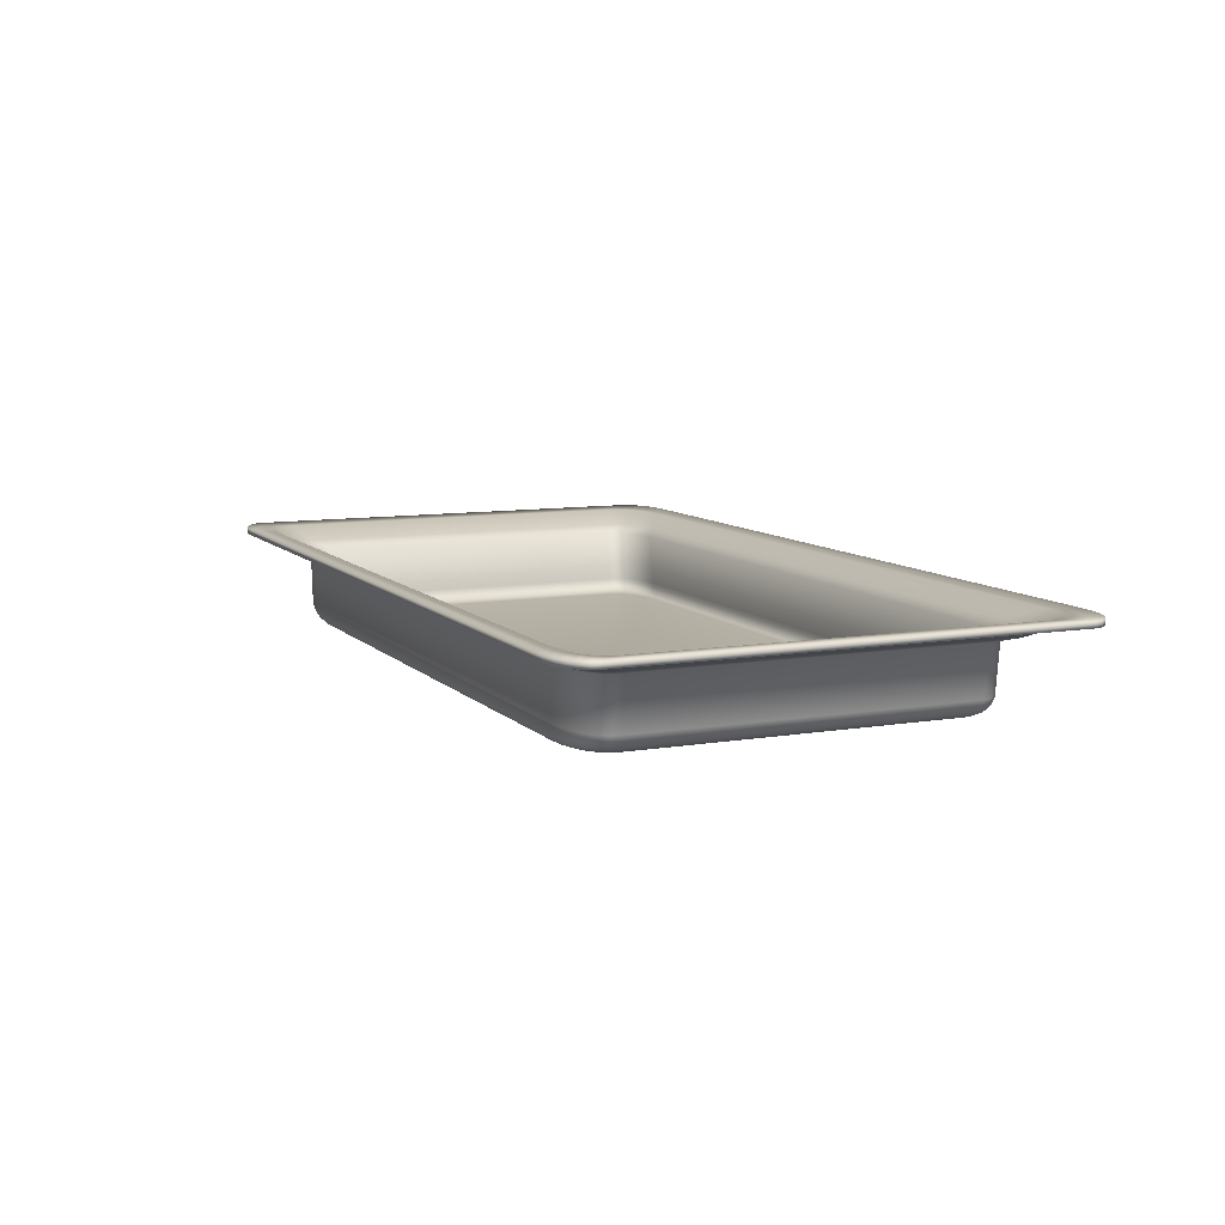
<metadata>
{"format":"obj","ext":"obj","renderer":"f3d","projection":"perspective","resolution":1024,"background":"white","views":[{"elev":9.2,"azim":-114.2,"up":"+Y"}]}
</metadata>
<code>
o Plane
v -1.16 0.2918 -0.4974
v -1.344 0.2918 -0.3973
v -1.208 0.2918 -0.494
v -1.252 0.2918 -0.484
v -1.29 0.2918 -0.4681
v -1.32 0.2918 -0.4474
v -1.338 0.2918 -0.4232
v -1.344 0.2918 0.7932
v -1.16 0.2918 0.8933
v -1.338 0.2918 0.8191
v -1.32 0.2918 0.8432
v -1.29 0.2918 0.864
v -1.252 0.2918 0.8799
v -1.208 0.2918 0.8899
v 1.16 0.2918 0.8933
v 1.344 0.2918 0.7932
v 1.208 0.2918 0.8899
v 1.252 0.2918 0.8799
v 1.29 0.2918 0.864
v 1.32 0.2918 0.8432
v 1.338 0.2918 0.8191
v 1.344 0.2918 -0.3973
v 1.16 0.2918 -0.4974
v 1.338 0.2918 -0.4232
v 1.32 0.2918 -0.4474
v 1.29 0.2918 -0.4681
v 1.252 0.2918 -0.484
v 1.208 0.2918 -0.494
v -1.279 0.2692 -0.3538
v -1.096 0.2692 -0.4516
v -1.273 0.2692 -0.3791
v -1.254 0.2692 -0.4027
v -1.225 0.2692 -0.4229
v -1.188 0.2692 -0.4385
v -1.144 0.2692 -0.4482
v -1.096 0.2692 0.8475
v -1.279 0.2692 0.7497
v -1.144 0.2692 0.8441
v -1.188 0.2692 0.8344
v -1.225 0.2692 0.8188
v -1.254 0.2692 0.7986
v -1.273 0.2692 0.775
v 1.279 0.2692 0.7497
v 1.096 0.2692 0.8475
v 1.273 0.2692 0.775
v 1.254 0.2692 0.7986
v 1.225 0.2692 0.8188
v 1.188 0.2692 0.8344
v 1.144 0.2692 0.8441
v 1.096 0.2692 -0.4516
v 1.279 0.2692 -0.3538
v 1.144 0.2692 -0.4482
v 1.188 0.2692 -0.4385
v 1.225 0.2692 -0.4229
v 1.254 0.2692 -0.4027
v 1.273 0.2692 -0.3791
v 0 0.04822 0.1979
v -1.275 0.3369 -0.5445
v -1.459 0.3369 -0.4436
v -1.323 0.3369 -0.5411
v -1.367 0.3369 -0.531
v -1.405 0.3369 -0.515
v -1.434 0.3369 -0.4941
v -1.453 0.3369 -0.4697
v -1.275 0.3369 0.9404
v -1.459 0.3369 0.8395
v -1.323 0.3369 0.937
v -1.367 0.3369 0.9269
v -1.405 0.3369 0.9109
v -1.434 0.3369 0.89
v -1.453 0.3369 0.8656
v 1.459 0.3369 0.8395
v 1.275 0.3369 0.9404
v 1.453 0.3369 0.8656
v 1.434 0.3369 0.89
v 1.405 0.3369 0.9109
v 1.367 0.3369 0.9269
v 1.323 0.3369 0.937
v 1.459 0.3369 -0.4436
v 1.275 0.3369 -0.5445
v 1.453 0.3369 -0.4697
v 1.434 0.3369 -0.4941
v 1.405 0.3369 -0.515
v 1.367 0.3369 -0.531
v 1.323 0.3369 -0.5411
v -1.36 0.3424 -0.6229
v -1.542 0.3424 -0.5228
v -1.407 0.3424 -0.6195
v -1.451 0.3424 -0.6095
v -1.489 0.3424 -0.5936
v -1.518 0.3424 -0.5728
v -1.536 0.3424 -0.5487
v -1.542 0.3424 0.9187
v -1.36 0.3424 1.019
v -1.536 0.3424 0.9446
v -1.518 0.3424 0.9687
v -1.489 0.3424 0.9895
v -1.451 0.3424 1.005
v -1.407 0.3424 1.015
v 1.542 0.3424 0.9187
v 1.36 0.3424 1.019
v 1.536 0.3424 0.9446
v 1.518 0.3424 0.9687
v 1.489 0.3424 0.9895
v 1.451 0.3424 1.005
v 1.407 0.3424 1.015
v 1.36 0.3424 -0.6229
v 1.542 0.3424 -0.5228
v 1.407 0.3424 -0.6195
v 1.451 0.3424 -0.6095
v 1.489 0.3424 -0.5936
v 1.518 0.3424 -0.5728
v 1.536 0.3424 -0.5487
v -0.9933 0.04822 -0.4198
v -1.184 0.04822 -0.3199
v -1.043 0.04822 -0.4164
v -1.089 0.04822 -0.4064
v -1.128 0.04822 -0.3905
v -1.159 0.04822 -0.3698
v -1.178 0.04822 -0.3457
v -1.069 0.09694 -0.4516
v -1.252 0.09694 -0.3547
v -1.117 0.09694 -0.4483
v -1.161 0.09694 -0.4386
v -1.198 0.09694 -0.4232
v -1.227 0.09694 -0.4031
v -1.245 0.09694 -0.3797
v -1.208 0.05193 -0.3326
v -1.018 0.05193 -0.432
v -1.201 0.05193 -0.3583
v -1.182 0.05193 -0.3823
v -1.152 0.05193 -0.4029
v -1.113 0.05193 -0.4186
v -1.067 0.05193 -0.4286
v -1.229 0.06249 -0.3442
v -1.042 0.06249 -0.4423
v -1.222 0.06249 -0.3696
v -1.204 0.06249 -0.3932
v -1.174 0.06249 -0.4135
v -1.135 0.06249 -0.4291
v -1.09 0.06249 -0.4389
v -1.244 0.0783 -0.3521
v -1.06 0.0783 -0.4492
v -1.238 0.0783 -0.3772
v -1.22 0.0783 -0.4006
v -1.19 0.0783 -0.4207
v -1.152 0.0783 -0.4361
v -1.108 0.0783 -0.4458
v -1.252 0.09694 0.7506
v -1.069 0.09694 0.8475
v -1.245 0.09694 0.7756
v -1.227 0.09694 0.799
v -1.198 0.09694 0.8191
v -1.161 0.09694 0.8345
v -1.117 0.09694 0.8442
v -1.184 0.04822 0.7158
v -0.9933 0.04822 0.8157
v -1.178 0.04822 0.7416
v -1.159 0.04822 0.7657
v -1.128 0.04822 0.7864
v -1.089 0.04822 0.8023
v -1.043 0.04822 0.8123
v -1.06 0.0783 0.8451
v -1.244 0.0783 0.748
v -1.108 0.0783 0.8417
v -1.152 0.0783 0.832
v -1.19 0.0783 0.8166
v -1.22 0.0783 0.7965
v -1.238 0.0783 0.7731
v -1.042 0.06249 0.8382
v -1.229 0.06249 0.7401
v -1.09 0.06249 0.8348
v -1.135 0.06249 0.825
v -1.174 0.06249 0.8094
v -1.204 0.06249 0.7891
v -1.222 0.06249 0.7655
v -1.018 0.05193 0.8279
v -1.208 0.05193 0.7285
v -1.067 0.05193 0.8245
v -1.113 0.05193 0.8145
v -1.152 0.05193 0.7988
v -1.182 0.05193 0.7782
v -1.201 0.05193 0.7542
v 1.069 0.09694 0.8475
v 1.252 0.09694 0.7506
v 1.117 0.09694 0.8442
v 1.161 0.09694 0.8345
v 1.198 0.09694 0.8191
v 1.227 0.09694 0.799
v 1.245 0.09694 0.7756
v 0.9933 0.04822 0.8157
v 1.184 0.04822 0.7158
v 1.043 0.04822 0.8123
v 1.089 0.04822 0.8023
v 1.128 0.04822 0.7864
v 1.159 0.04822 0.7657
v 1.178 0.04822 0.7416
v 1.244 0.0783 0.748
v 1.06 0.0783 0.8451
v 1.238 0.0783 0.7731
v 1.22 0.0783 0.7965
v 1.19 0.0783 0.8166
v 1.152 0.0783 0.832
v 1.108 0.0783 0.8417
v 1.229 0.06249 0.7401
v 1.042 0.06249 0.8382
v 1.222 0.06249 0.7655
v 1.204 0.06249 0.7891
v 1.174 0.06249 0.8094
v 1.135 0.06249 0.825
v 1.09 0.06249 0.8348
v 1.208 0.05193 0.7285
v 1.018 0.05193 0.8279
v 1.201 0.05193 0.7542
v 1.182 0.05193 0.7782
v 1.152 0.05193 0.7988
v 1.113 0.05193 0.8145
v 1.067 0.05193 0.8245
v 1.252 0.09694 -0.3547
v 1.069 0.09694 -0.4516
v 1.245 0.09694 -0.3797
v 1.227 0.09694 -0.4031
v 1.198 0.09694 -0.4232
v 1.161 0.09694 -0.4386
v 1.117 0.09694 -0.4483
v 1.184 0.04822 -0.3199
v 0.9933 0.04822 -0.4198
v 1.178 0.04822 -0.3457
v 1.159 0.04822 -0.3698
v 1.128 0.04822 -0.3905
v 1.089 0.04822 -0.4064
v 1.043 0.04822 -0.4164
v 1.06 0.0783 -0.4492
v 1.244 0.0783 -0.3521
v 1.108 0.0783 -0.4458
v 1.152 0.0783 -0.4361
v 1.19 0.0783 -0.4207
v 1.22 0.0783 -0.4006
v 1.238 0.0783 -0.3772
v 1.042 0.06249 -0.4423
v 1.229 0.06249 -0.3442
v 1.09 0.06249 -0.4389
v 1.135 0.06249 -0.4291
v 1.174 0.06249 -0.4135
v 1.204 0.06249 -0.3932
v 1.222 0.06249 -0.3696
v 1.018 0.05193 -0.432
v 1.208 0.05193 -0.3326
v 1.067 0.05193 -0.4286
v 1.113 0.05193 -0.4186
v 1.152 0.05193 -0.4029
v 1.182 0.05193 -0.3823
v 1.201 0.05193 -0.3583
v -1.161 0.2732 -0.5019
v -1.358 0.2739 -0.3975
v -1.211 0.273 -0.4979
v -1.258 0.2728 -0.487
v -1.298 0.2729 -0.4704
v -1.329 0.2731 -0.449
v -1.35 0.2735 -0.4241
v -1.358 0.2739 0.7934
v -1.161 0.2732 0.8978
v -1.35 0.2735 0.82
v -1.329 0.2731 0.8449
v -1.298 0.2729 0.8663
v -1.258 0.2728 0.8829
v -1.211 0.273 0.8938
v 1.161 0.2732 0.8978
v 1.358 0.2739 0.7934
v 1.211 0.273 0.8938
v 1.258 0.2728 0.8829
v 1.298 0.2729 0.8663
v 1.329 0.2731 0.8449
v 1.35 0.2735 0.82
v 1.358 0.2739 -0.3975
v 1.161 0.2732 -0.5019
v 1.35 0.2735 -0.4241
v 1.329 0.2731 -0.449
v 1.298 0.2729 -0.4704
v 1.258 0.2728 -0.487
v 1.211 0.273 -0.4979
v -1.303 0.2576 -0.3541
v -1.098 0.2567 -0.4608
v -1.296 0.257 -0.3808
v -1.275 0.2564 -0.4061
v -1.243 0.256 -0.4282
v -1.201 0.2559 -0.4454
v -1.151 0.256 -0.4566
v -1.098 0.2567 0.8567
v -1.303 0.2576 0.75
v -1.151 0.256 0.8525
v -1.201 0.2559 0.8413
v -1.243 0.256 0.8241
v -1.275 0.2564 0.802
v -1.296 0.257 0.7767
v 1.303 0.2576 0.75
v 1.098 0.2567 0.8567
v 1.296 0.257 0.7767
v 1.275 0.2564 0.802
v 1.243 0.256 0.8241
v 1.201 0.2559 0.8413
v 1.151 0.256 0.8525
v 1.098 0.2567 -0.4608
v 1.303 0.2576 -0.3541
v 1.151 0.256 -0.4566
v 1.201 0.2559 -0.4454
v 1.243 0.256 -0.4282
v 1.275 0.2564 -0.4061
v 1.296 0.257 -0.3808
v 0 0.02822 0.1979
v -1.276 0.3175 -0.5473
v -1.467 0.3177 -0.4438
v -1.325 0.3173 -0.5433
v -1.371 0.3173 -0.5328
v -1.41 0.3173 -0.5164
v -1.44 0.3174 -0.4951
v -1.46 0.3175 -0.4703
v -1.276 0.3175 0.9432
v -1.467 0.3177 0.8397
v -1.325 0.3173 0.9392
v -1.371 0.3173 0.9287
v -1.41 0.3173 0.9123
v -1.44 0.3174 0.891
v -1.46 0.3175 0.8662
v 1.467 0.3177 0.8397
v 1.276 0.3175 0.9432
v 1.46 0.3175 0.8662
v 1.44 0.3174 0.891
v 1.41 0.3173 0.9123
v 1.371 0.3173 0.9287
v 1.325 0.3173 0.9392
v 1.467 0.3177 -0.4438
v 1.276 0.3175 -0.5473
v 1.46 0.3175 -0.4703
v 1.44 0.3174 -0.4951
v 1.41 0.3173 -0.5164
v 1.371 0.3173 -0.5328
v 1.325 0.3173 -0.5433
v -1.36 0.3224 -0.6234
v -1.545 0.3224 -0.5228
v -1.407 0.3224 -0.6199
v -1.452 0.3224 -0.6099
v -1.49 0.3224 -0.5939
v -1.519 0.3224 -0.5731
v -1.538 0.3224 -0.5489
v -1.545 0.3224 0.9187
v -1.36 0.3224 1.019
v -1.538 0.3224 0.9448
v -1.519 0.3224 0.969
v -1.49 0.3224 0.9898
v -1.452 0.3224 1.006
v -1.407 0.3224 1.016
v 1.545 0.3224 0.9187
v 1.36 0.3224 1.019
v 1.538 0.3224 0.9448
v 1.519 0.3224 0.969
v 1.49 0.3224 0.9898
v 1.452 0.3224 1.006
v 1.407 0.3224 1.016
v 1.36 0.3224 -0.6234
v 1.545 0.3224 -0.5228
v 1.407 0.3224 -0.6199
v 1.452 0.3224 -0.6099
v 1.49 0.3224 -0.5939
v 1.519 0.3224 -0.5731
v 1.538 0.3224 -0.5489
v -0.9934 0.0283 -0.4209
v -1.188 0.02836 -0.3199
v -1.043 0.02829 -0.4173
v -1.09 0.02828 -0.4071
v -1.13 0.02828 -0.3911
v -1.161 0.0283 -0.3702
v -1.181 0.02833 -0.3459
v -1.072 0.09441 -0.4632
v -1.281 0.09315 -0.3553
v -1.126 0.0936 -0.4592
v -1.178 0.09295 -0.4478
v -1.221 0.09269 -0.4302
v -1.254 0.0927 -0.4078
v -1.274 0.0929 -0.3821
v -1.22 0.03369 -0.3328
v -1.019 0.03317 -0.436
v -1.212 0.03334 -0.3591
v -1.191 0.033 -0.3838
v -1.159 0.03283 -0.405
v -1.118 0.03279 -0.4214
v -1.07 0.03294 -0.4321
v -1.25 0.04836 -0.3446
v -1.043 0.04736 -0.45
v -1.241 0.04745 -0.3711
v -1.22 0.04661 -0.3961
v -1.188 0.04616 -0.4177
v -1.145 0.04609 -0.4345
v -1.096 0.04656 -0.4457
v -1.271 0.06968 -0.3526
v -1.063 0.06946 -0.4597
v -1.263 0.06882 -0.3793
v -1.243 0.06803 -0.4047
v -1.21 0.06759 -0.4268
v -1.167 0.06763 -0.4441
v -1.116 0.06835 -0.4555
v -1.281 0.09315 0.7512
v -1.072 0.09441 0.8591
v -1.274 0.0929 0.778
v -1.254 0.0927 0.8037
v -1.221 0.09269 0.8261
v -1.178 0.09295 0.8437
v -1.126 0.0936 0.8551
v -1.188 0.02836 0.7158
v -0.9934 0.0283 0.8168
v -1.181 0.02833 0.7418
v -1.161 0.0283 0.7661
v -1.13 0.02828 0.787
v -1.09 0.02828 0.803
v -1.043 0.02829 0.8132
v -1.063 0.06946 0.8556
v -1.271 0.06968 0.7485
v -1.116 0.06835 0.8514
v -1.167 0.06763 0.84
v -1.21 0.06759 0.8227
v -1.243 0.06803 0.8006
v -1.263 0.06882 0.7752
v -1.043 0.04736 0.8459
v -1.25 0.04836 0.7405
v -1.096 0.04656 0.8416
v -1.145 0.04609 0.8304
v -1.188 0.04616 0.8136
v -1.22 0.04661 0.792
v -1.241 0.04745 0.767
v -1.019 0.03317 0.8319
v -1.22 0.03369 0.7287
v -1.07 0.03294 0.828
v -1.118 0.03279 0.8173
v -1.159 0.03283 0.8009
v -1.191 0.033 0.7797
v -1.212 0.03334 0.755
v 1.072 0.09441 0.8591
v 1.281 0.09315 0.7512
v 1.126 0.0936 0.8551
v 1.178 0.09295 0.8437
v 1.221 0.09269 0.8261
v 1.254 0.0927 0.8037
v 1.274 0.0929 0.778
v 0.9934 0.0283 0.8168
v 1.188 0.02836 0.7158
v 1.043 0.02829 0.8132
v 1.09 0.02828 0.803
v 1.13 0.02828 0.787
v 1.161 0.0283 0.7661
v 1.181 0.02833 0.7418
v 1.271 0.06968 0.7485
v 1.063 0.06946 0.8556
v 1.263 0.06882 0.7752
v 1.243 0.06803 0.8006
v 1.21 0.06759 0.8227
v 1.167 0.06763 0.84
v 1.116 0.06835 0.8514
v 1.25 0.04836 0.7405
v 1.043 0.04736 0.8459
v 1.241 0.04745 0.767
v 1.22 0.04661 0.792
v 1.188 0.04616 0.8136
v 1.145 0.04609 0.8304
v 1.096 0.04656 0.8416
v 1.22 0.03369 0.7287
v 1.019 0.03317 0.8319
v 1.212 0.03334 0.755
v 1.191 0.033 0.7797
v 1.159 0.03283 0.8009
v 1.118 0.03279 0.8173
v 1.07 0.03294 0.828
v 1.281 0.09315 -0.3553
v 1.072 0.09441 -0.4632
v 1.274 0.0929 -0.3821
v 1.254 0.0927 -0.4078
v 1.221 0.09269 -0.4302
v 1.178 0.09295 -0.4478
v 1.126 0.0936 -0.4592
v 1.188 0.02836 -0.3199
v 0.9934 0.0283 -0.4209
v 1.181 0.02833 -0.3459
v 1.161 0.0283 -0.3702
v 1.13 0.02828 -0.3911
v 1.09 0.02828 -0.4071
v 1.043 0.02829 -0.4173
v 1.063 0.06946 -0.4597
v 1.271 0.06968 -0.3526
v 1.116 0.06835 -0.4555
v 1.167 0.06763 -0.4441
v 1.21 0.06759 -0.4268
v 1.243 0.06803 -0.4047
v 1.263 0.06882 -0.3793
v 1.043 0.04736 -0.45
v 1.25 0.04836 -0.3446
v 1.096 0.04656 -0.4457
v 1.145 0.04609 -0.4345
v 1.188 0.04616 -0.4177
v 1.22 0.04661 -0.3961
v 1.241 0.04745 -0.3711
v 1.019 0.03317 -0.436
v 1.22 0.03369 -0.3328
v 1.07 0.03294 -0.4321
v 1.118 0.03279 -0.4214
v 1.159 0.03283 -0.405
v 1.191 0.033 -0.3838
v 1.212 0.03334 -0.3591
f 184 150 36 44
f 219 185 43 51
f 8 2 59 66
f 220 121 143 233
f 22 16 72 79
f 9 15 44 36
f 15 9 65 73
f 149 122 29 37
f 1 23 80 58
f 23 1 30 50
f 66 59 87 93
f 58 80 107 86
f 247 129 114 227
f 73 65 94 101
f 79 72 100 108
f 16 22 51 43
f 2 8 37 29
f 240 136 129 247
f 150 184 199 163
f 233 143 136 240
f 227 114 57
f 177 213 191 157
f 170 206 213 177
f 185 219 234 198
f 163 199 206 170
f 212 248 226 192
f 205 241 248 212
f 198 234 241 205
f 122 149 164 142
f 142 164 171 135
f 135 171 178 128
f 128 178 156 115
f 121 220 50 30
f 117 118 57
f 197 192 57
f 2 29 31 7
f 7 31 32 6
f 6 32 33 5
f 5 33 34 4
f 4 34 35 3
f 3 35 30 1
f 51 22 24 56
f 56 24 25 55
f 55 25 26 54
f 54 26 27 53
f 53 27 28 52
f 52 28 23 50
f 16 43 45 21
f 21 45 46 20
f 20 46 47 19
f 19 47 48 18
f 18 48 49 17
f 17 49 44 15
f 37 8 10 42
f 42 10 11 41
f 41 11 12 40
f 40 12 13 39
f 39 13 14 38
f 38 14 9 36
f 59 2 7 64
f 64 7 6 63
f 63 6 5 62
f 62 5 4 61
f 61 4 3 60
f 60 3 1 58
f 22 79 81 24
f 24 81 82 25
f 25 82 83 26
f 26 83 84 27
f 27 84 85 28
f 28 85 80 23
f 160 161 57
f 228 229 57
f 116 117 57
f 161 162 57
f 229 230 57
f 191 193 57
f 162 157 57
f 114 116 57
f 230 231 57
f 193 194 57
f 231 232 57
f 120 115 57
f 73 101 106 78
f 78 106 105 77
f 77 105 104 76
f 76 104 103 75
f 75 103 102 74
f 74 102 100 72
f 107 80 85 109
f 109 85 84 110
f 110 84 83 111
f 111 83 82 112
f 112 82 81 113
f 113 81 79 108
f 58 86 88 60
f 60 88 89 61
f 61 89 90 62
f 62 90 91 63
f 63 91 92 64
f 64 92 87 59
f 94 65 67 99
f 99 67 68 98
f 98 68 69 97
f 97 69 70 96
f 96 70 71 95
f 95 71 66 93
f 194 195 57
f 156 158 57
f 192 226 57
f 232 227 57
f 157 191 57
f 119 120 57
f 195 196 57
f 158 159 57
f 115 156 57
f 118 119 57
f 196 197 57
f 159 160 57
f 8 66 71 10
f 10 71 70 11
f 11 70 69 12
f 12 69 68 13
f 13 68 67 14
f 14 67 65 9
f 72 16 21 74
f 74 21 20 75
f 75 20 19 76
f 76 19 18 77
f 77 18 17 78
f 78 17 15 73
f 143 121 123 148
f 148 123 124 147
f 147 124 125 146
f 146 125 126 145
f 145 126 127 144
f 144 127 122 142
f 150 163 165 155
f 155 165 166 154
f 154 166 167 153
f 153 167 168 152
f 152 168 169 151
f 151 169 164 149
f 136 143 148 141
f 141 148 147 140
f 140 147 146 139
f 139 146 145 138
f 138 145 144 137
f 137 144 142 135
f 163 170 172 165
f 165 172 173 166
f 166 173 174 167
f 167 174 175 168
f 168 175 176 169
f 169 176 171 164
f 129 136 141 134
f 134 141 140 133
f 133 140 139 132
f 132 139 138 131
f 131 138 137 130
f 130 137 135 128
f 170 177 179 172
f 172 179 180 173
f 173 180 181 174
f 174 181 182 175
f 175 182 183 176
f 176 183 178 171
f 114 129 134 116
f 116 134 133 117
f 117 133 132 118
f 118 132 131 119
f 119 131 130 120
f 120 130 128 115
f 177 157 162 179
f 179 162 161 180
f 180 161 160 181
f 181 160 159 182
f 182 159 158 183
f 183 158 156 178
f 185 198 200 190
f 190 200 201 189
f 189 201 202 188
f 188 202 203 187
f 187 203 204 186
f 186 204 199 184
f 198 205 207 200
f 200 207 208 201
f 201 208 209 202
f 202 209 210 203
f 203 210 211 204
f 204 211 206 199
f 205 212 214 207
f 207 214 215 208
f 208 215 216 209
f 209 216 217 210
f 210 217 218 211
f 211 218 213 206
f 212 192 197 214
f 214 197 196 215
f 215 196 195 216
f 216 195 194 217
f 217 194 193 218
f 218 193 191 213
f 220 233 235 225
f 225 235 236 224
f 224 236 237 223
f 223 237 238 222
f 222 238 239 221
f 221 239 234 219
f 233 240 242 235
f 235 242 243 236
f 236 243 244 237
f 237 244 245 238
f 238 245 246 239
f 239 246 241 234
f 240 247 249 242
f 242 249 250 243
f 243 250 251 244
f 244 251 252 245
f 245 252 253 246
f 246 253 248 241
f 247 227 232 249
f 249 232 231 250
f 250 231 230 251
f 251 230 229 252
f 252 229 228 253
f 253 228 226 248
f 36 150 155 38
f 38 155 154 39
f 39 154 153 40
f 40 153 152 41
f 41 152 151 42
f 42 151 149 37
f 121 30 35 123
f 123 35 34 124
f 124 34 33 125
f 125 33 32 126
f 126 32 31 127
f 127 31 29 122
f 219 51 56 221
f 221 56 55 222
f 222 55 54 223
f 223 54 53 224
f 224 53 52 225
f 225 52 50 220
f 43 185 190 45
f 45 190 189 46
f 46 189 188 47
f 47 188 187 48
f 48 187 186 49
f 49 186 184 44
f 226 228 57
f 437 297 289 403
f 472 304 296 438
f 261 319 312 255
f 473 486 396 374
f 275 332 325 269
f 262 289 297 268
f 268 326 318 262
f 402 290 282 375
f 254 311 333 276
f 276 303 283 254
f 319 346 340 312
f 311 339 360 333
f 500 480 367 382
f 326 354 347 318
f 332 361 353 325
f 269 296 304 275
f 255 282 290 261
f 493 500 382 389
f 403 416 452 437
f 486 493 389 396
f 480 310 367
f 430 410 444 466
f 423 430 466 459
f 438 451 487 472
f 416 423 459 452
f 465 445 479 501
f 458 465 501 494
f 451 458 494 487
f 375 395 417 402
f 395 388 424 417
f 388 381 431 424
f 381 368 409 431
f 374 283 303 473
f 370 310 371
f 450 310 445
f 255 260 284 282
f 260 259 285 284
f 259 258 286 285
f 258 257 287 286
f 257 256 288 287
f 256 254 283 288
f 304 309 277 275
f 309 308 278 277
f 308 307 279 278
f 307 306 280 279
f 306 305 281 280
f 305 303 276 281
f 269 274 298 296
f 274 273 299 298
f 273 272 300 299
f 272 271 301 300
f 271 270 302 301
f 270 268 297 302
f 290 295 263 261
f 295 294 264 263
f 294 293 265 264
f 293 292 266 265
f 292 291 267 266
f 291 289 262 267
f 312 317 260 255
f 317 316 259 260
f 316 315 258 259
f 315 314 257 258
f 314 313 256 257
f 313 311 254 256
f 275 277 334 332
f 277 278 335 334
f 278 279 336 335
f 279 280 337 336
f 280 281 338 337
f 281 276 333 338
f 413 310 414
f 481 310 482
f 369 310 370
f 414 310 415
f 482 310 483
f 444 310 446
f 415 310 410
f 367 310 369
f 483 310 484
f 446 310 447
f 484 310 485
f 373 310 368
f 326 331 359 354
f 331 330 358 359
f 330 329 357 358
f 329 328 356 357
f 328 327 355 356
f 327 325 353 355
f 360 362 338 333
f 362 363 337 338
f 363 364 336 337
f 364 365 335 336
f 365 366 334 335
f 366 361 332 334
f 311 313 341 339
f 313 314 342 341
f 314 315 343 342
f 315 316 344 343
f 316 317 345 344
f 317 312 340 345
f 347 352 320 318
f 352 351 321 320
f 351 350 322 321
f 350 349 323 322
f 349 348 324 323
f 348 346 319 324
f 447 310 448
f 409 310 411
f 445 310 479
f 485 310 480
f 410 310 444
f 372 310 373
f 448 310 449
f 411 310 412
f 368 310 409
f 371 310 372
f 449 310 450
f 412 310 413
f 261 263 324 319
f 263 264 323 324
f 264 265 322 323
f 265 266 321 322
f 266 267 320 321
f 267 262 318 320
f 325 327 274 269
f 327 328 273 274
f 328 329 272 273
f 329 330 271 272
f 330 331 270 271
f 331 326 268 270
f 396 401 376 374
f 401 400 377 376
f 400 399 378 377
f 399 398 379 378
f 398 397 380 379
f 397 395 375 380
f 403 408 418 416
f 408 407 419 418
f 407 406 420 419
f 406 405 421 420
f 405 404 422 421
f 404 402 417 422
f 389 394 401 396
f 394 393 400 401
f 393 392 399 400
f 392 391 398 399
f 391 390 397 398
f 390 388 395 397
f 416 418 425 423
f 418 419 426 425
f 419 420 427 426
f 420 421 428 427
f 421 422 429 428
f 422 417 424 429
f 382 387 394 389
f 387 386 393 394
f 386 385 392 393
f 385 384 391 392
f 384 383 390 391
f 383 381 388 390
f 423 425 432 430
f 425 426 433 432
f 426 427 434 433
f 427 428 435 434
f 428 429 436 435
f 429 424 431 436
f 367 369 387 382
f 369 370 386 387
f 370 371 385 386
f 371 372 384 385
f 372 373 383 384
f 373 368 381 383
f 430 432 415 410
f 432 433 414 415
f 433 434 413 414
f 434 435 412 413
f 435 436 411 412
f 436 431 409 411
f 438 443 453 451
f 443 442 454 453
f 442 441 455 454
f 441 440 456 455
f 440 439 457 456
f 439 437 452 457
f 451 453 460 458
f 453 454 461 460
f 454 455 462 461
f 455 456 463 462
f 456 457 464 463
f 457 452 459 464
f 458 460 467 465
f 460 461 468 467
f 461 462 469 468
f 462 463 470 469
f 463 464 471 470
f 464 459 466 471
f 465 467 450 445
f 467 468 449 450
f 468 469 448 449
f 469 470 447 448
f 470 471 446 447
f 471 466 444 446
f 473 478 488 486
f 478 477 489 488
f 477 476 490 489
f 476 475 491 490
f 475 474 492 491
f 474 472 487 492
f 486 488 495 493
f 488 489 496 495
f 489 490 497 496
f 490 491 498 497
f 491 492 499 498
f 492 487 494 499
f 493 495 502 500
f 495 496 503 502
f 496 497 504 503
f 497 498 505 504
f 498 499 506 505
f 499 494 501 506
f 500 502 485 480
f 502 503 484 485
f 503 504 483 484
f 504 505 482 483
f 505 506 481 482
f 506 501 479 481
f 289 291 408 403
f 291 292 407 408
f 292 293 406 407
f 293 294 405 406
f 294 295 404 405
f 295 290 402 404
f 374 376 288 283
f 376 377 287 288
f 377 378 286 287
f 378 379 285 286
f 379 380 284 285
f 380 375 282 284
f 472 474 309 304
f 474 475 308 309
f 475 476 307 308
f 476 477 306 307
f 477 478 305 306
f 478 473 303 305
f 296 298 443 438
f 298 299 442 443
f 299 300 441 442
f 300 301 440 441
f 301 302 439 440
f 302 297 437 439
f 479 310 481
f 106 101 354 359
f 105 106 359 358
f 104 105 358 357
f 103 104 357 356
f 102 103 356 355
f 100 102 355 353
f 107 109 362 360
f 109 110 363 362
f 110 111 364 363
f 111 112 365 364
f 112 113 366 365
f 113 108 361 366
f 88 86 339 341
f 89 88 341 342
f 90 89 342 343
f 91 90 343 344
f 92 91 344 345
f 87 92 345 340
f 94 99 352 347
f 99 98 351 352
f 98 97 350 351
f 97 96 349 350
f 96 95 348 349
f 95 93 346 348
f 93 87 340 346
f 86 107 360 339
f 101 94 347 354
f 108 100 353 361

</code>
